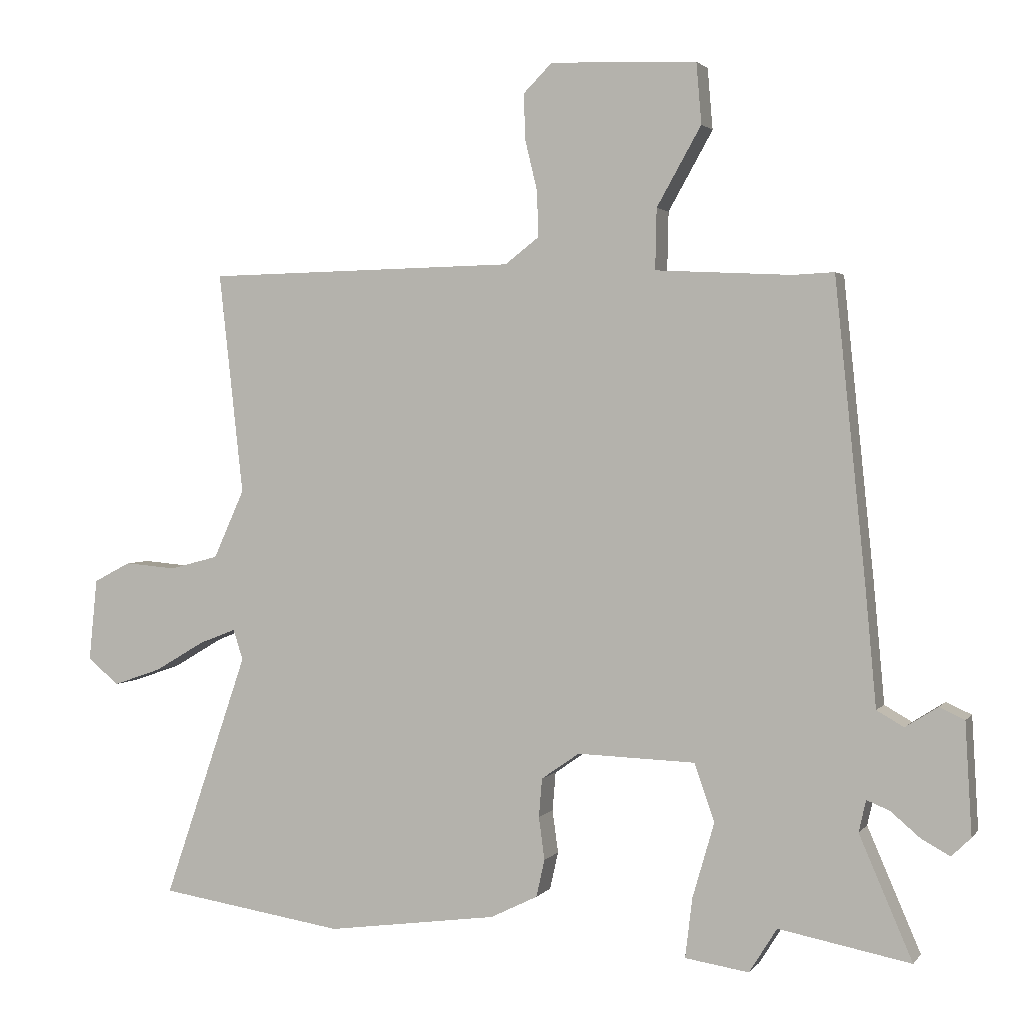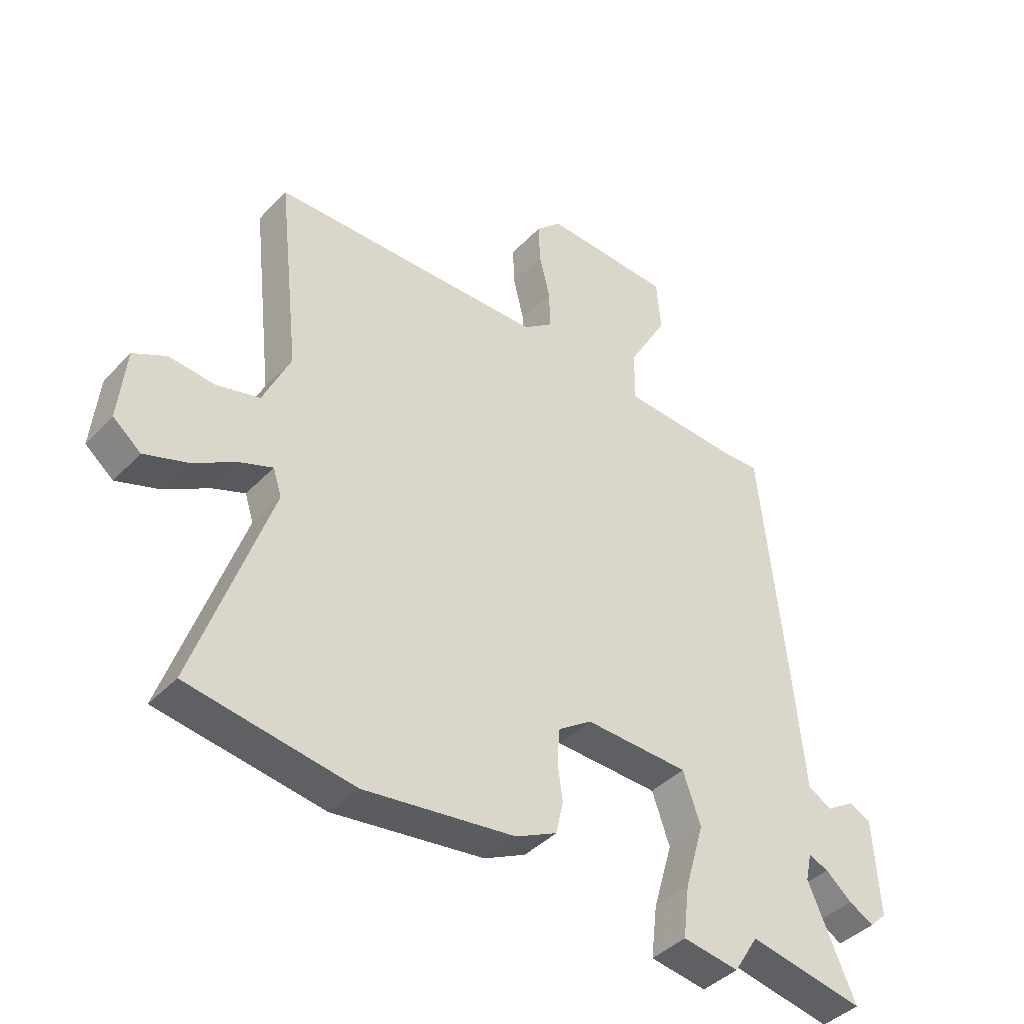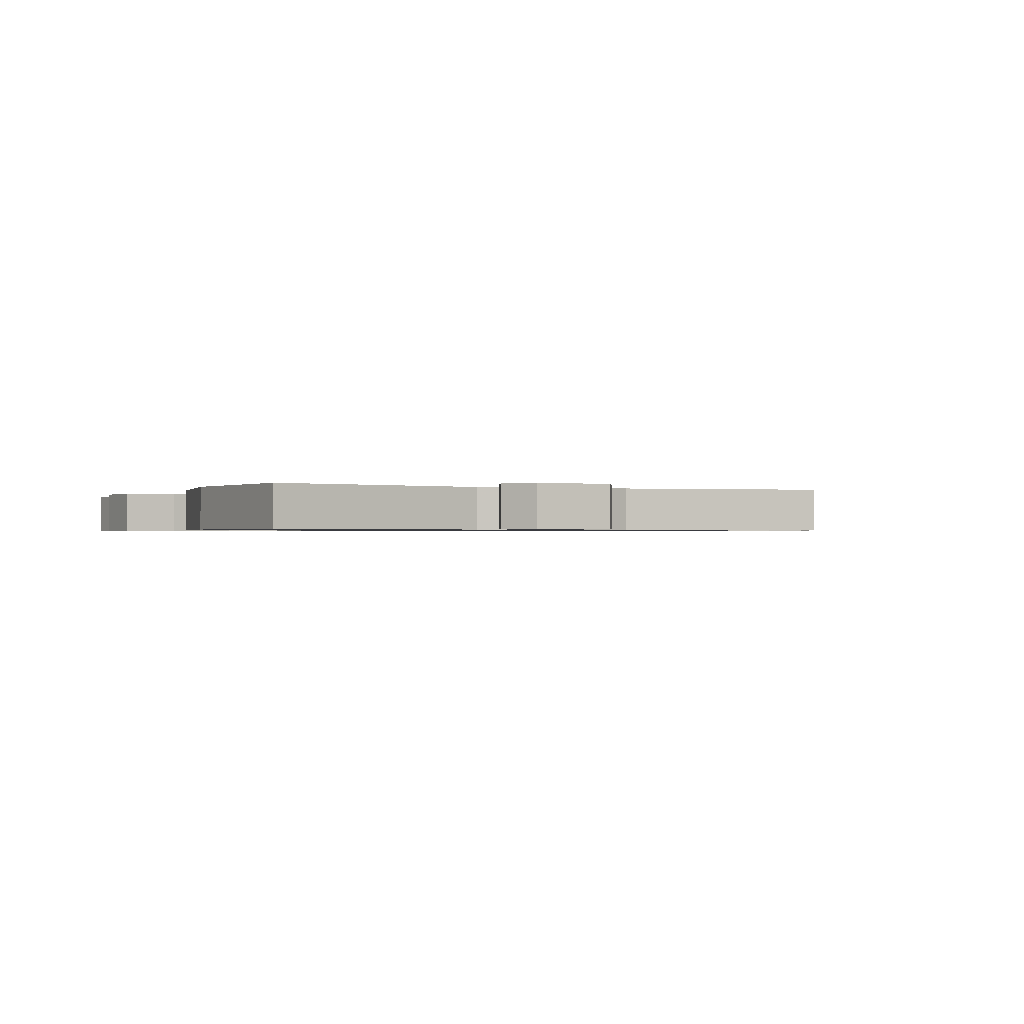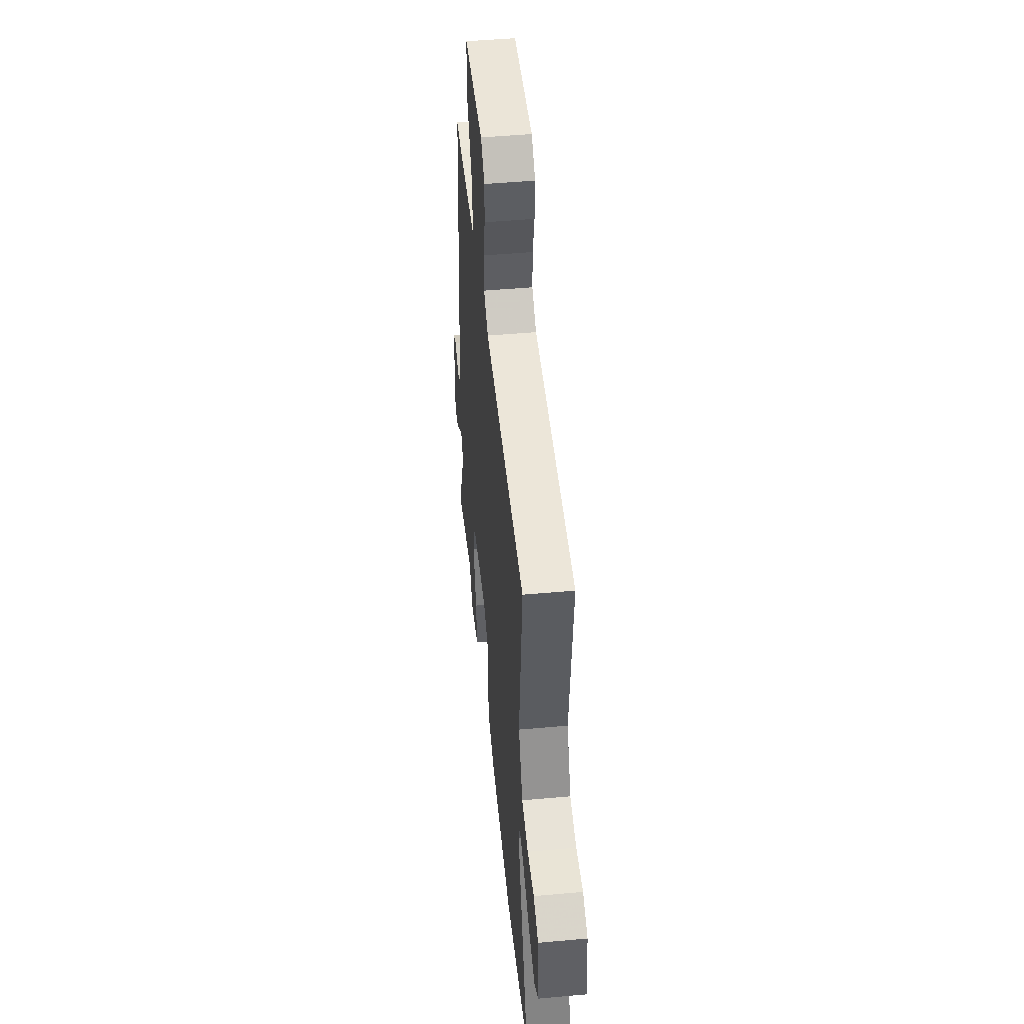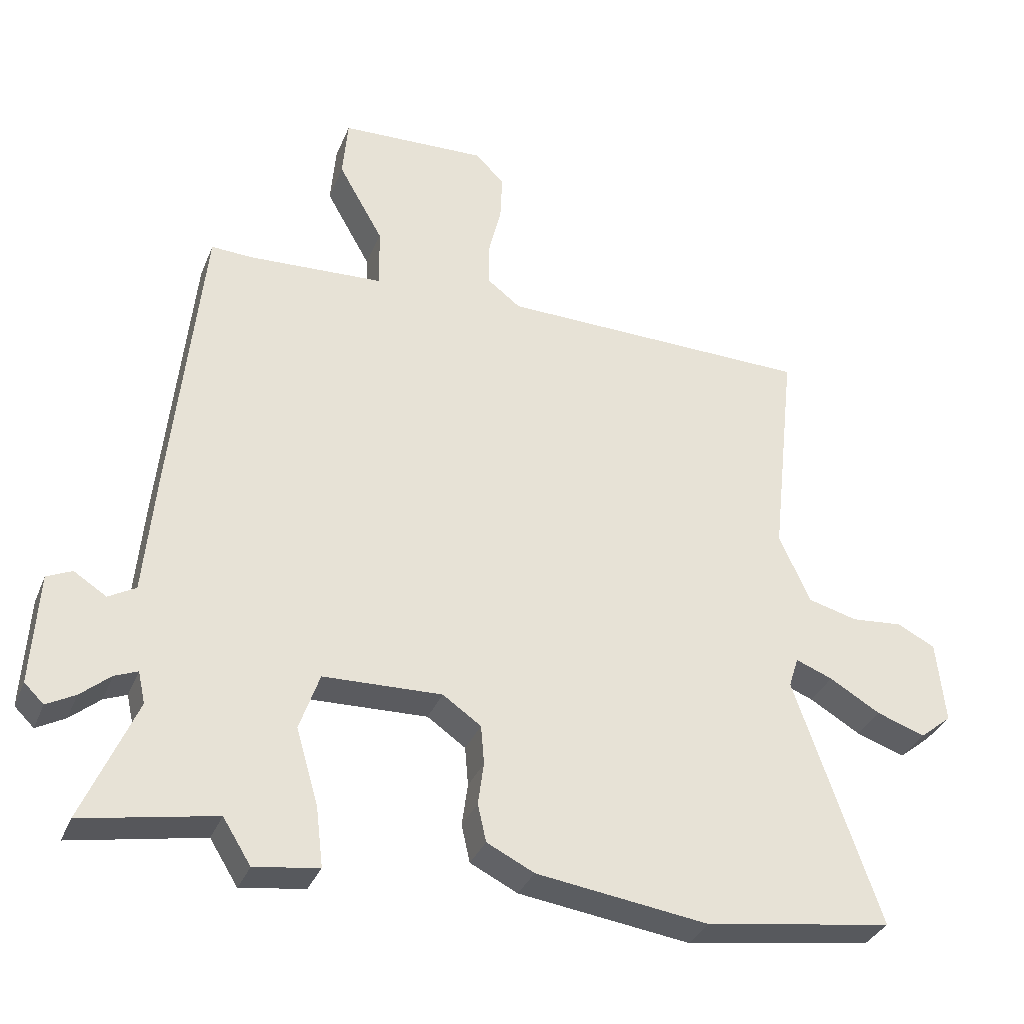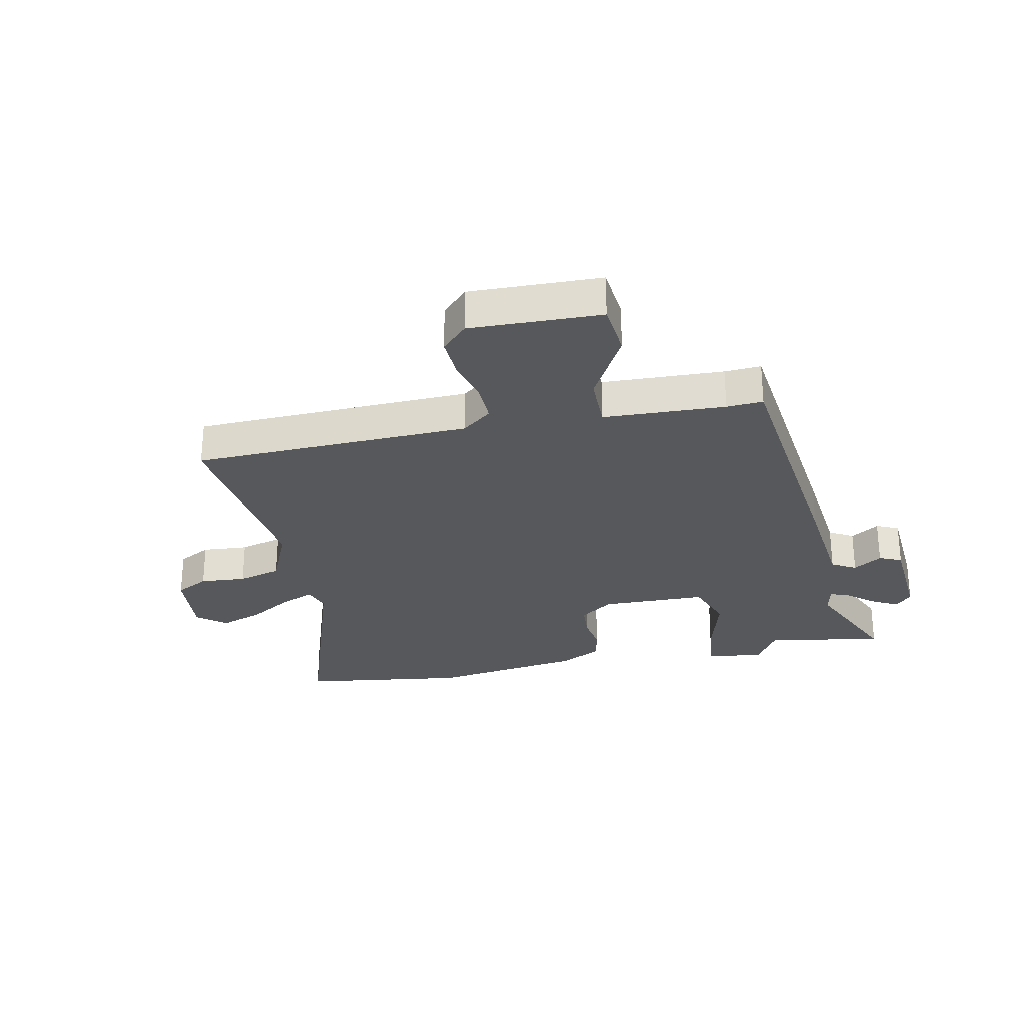
<metadata>
{"format":"obj","ext":"obj","renderer":"f3d","projection":"perspective","resolution":1024,"background":"white","views":[{"elev":2.0,"azim":18.5,"up":"+Z"},{"elev":-41.2,"azim":-38.9,"up":"+Z"},{"elev":-0.7,"azim":-111.9,"up":"+Y"},{"elev":48.0,"azim":-95.8,"up":"+Z"},{"elev":-33.9,"azim":159.9,"up":"+Z"},{"elev":-27.9,"azim":12.5,"up":"+Y"}]}
</metadata>
<code>
v -0.316 0.07 -0.528
v -0.605 0.07 -0.484
v -0.474 0.07 -0.103
v -0.489 0.07 -0.056
v -0.546 0.07 -0.078
v -0.624 0.07 -0.124
v -0.699 0.07 -0.15
v -0.748 0.07 -0.11
v -0.735 0.07 0.018
v -0.677 0.07 0.048
v -0.597 0.07 0.041
v -0.521 0.07 0.061
v -0.473 0.07 0.167
v -0.511 0.07 0.511
v -0.028 0.07 0.52
v 0.024 0.07 0.56
v 0.023 0.07 0.629
v 0.004 0.07 0.708
v 0.001 0.07 0.78
v 0.046 0.07 0.825
v 0.273 0.07 0.816
v 0.281 0.07 0.722
v 0.212 0.07 0.6
v 0.21 0.07 0.506
v 0.421 0.07 0.495
v 0.484 0.07 0.498
v 0.531 0.07 0.039
v 0.548 0.07 -0.147
v 0.59 0.07 -0.171
v 0.64 0.07 -0.139
v 0.679 0.07 -0.157
v 0.689 0.07 -0.329
v 0.659 0.07 -0.358
v 0.615 0.07 -0.334
v 0.569 0.07 -0.295
v 0.534 0.07 -0.281
v 0.523 0.07 -0.33
v 0.605 0.07 -0.52
v 0.401 0.07 -0.481
v 0.358 0.07 -0.55
v 0.259 0.07 -0.535
v 0.27 0.07 -0.443
v 0.304 0.07 -0.326
v 0.273 0.07 -0.237
v 0.09 0.07 -0.231
v 0.031 0.07 -0.272
v 0.026 0.07 -0.332
v 0.035 0.07 -0.398
v 0.022 0.07 -0.456
v -0.051 0.07 -0.492
v -0.316 0 -0.528
v -0.605 0 -0.484
v -0.474 0 -0.103
v -0.489 0 -0.056
v -0.546 0 -0.078
v -0.624 0 -0.124
v -0.699 0 -0.15
v -0.748 0 -0.11
v -0.735 0 0.018
v -0.677 0 0.048
v -0.597 0 0.041
v -0.521 0 0.061
v -0.473 0 0.167
v -0.511 0 0.511
v -0.028 0 0.52
v 0.024 0 0.56
v 0.023 0 0.629
v 0.004 0 0.708
v 0.001 0 0.78
v 0.046 0 0.825
v 0.273 0 0.816
v 0.281 0 0.722
v 0.212 0 0.6
v 0.21 0 0.506
v 0.421 0 0.495
v 0.484 0 0.498
v 0.531 0 0.039
v 0.548 0 -0.147
v 0.59 0 -0.171
v 0.64 0 -0.139
v 0.679 0 -0.157
v 0.689 0 -0.329
v 0.659 0 -0.358
v 0.615 0 -0.334
v 0.569 0 -0.295
v 0.534 0 -0.281
v 0.523 0 -0.33
v 0.605 0 -0.52
v 0.401 0 -0.481
v 0.358 0 -0.55
v 0.259 0 -0.535
v 0.27 0 -0.443
v 0.304 0 -0.326
v 0.273 0 -0.237
v 0.09 0 -0.231
v 0.031 0 -0.272
v 0.026 0 -0.332
v 0.035 0 -0.398
v 0.022 0 -0.456
v -0.051 0 -0.492
f 1 2 3
f 50 1 3
f 49 50 3
f 48 49 3
f 47 48 3
f 46 47 3 4
f 45 46 4
f 44 45 4
f 41 42 43
f 40 41 43
f 39 40 43
f 39 43 44
f 38 39 44
f 37 38 44
f 36 37 44
f 33 34 35
f 32 33 35
f 31 32 35
f 30 31 35
f 29 30 35
f 28 29 35 36
f 36 44 4
f 28 36 4
f 27 28 4
f 26 27 4
f 25 26 4
f 21 22 23
f 20 21 23
f 19 20 23
f 18 19 23
f 17 18 23
f 16 17 23 24
f 15 16 24
f 13 14 15 24
f 25 4 5
f 24 25 5
f 13 24 5
f 12 13 5
f 9 10 11
f 8 9 11
f 8 11 12
f 7 8 12
f 6 7 12
f 5 6 12
f 53 52 51
f 53 51 100
f 53 100 99
f 53 99 98
f 53 98 97
f 54 53 97 96
f 54 96 95
f 54 95 94
f 93 92 91
f 93 91 90
f 93 90 89
f 94 93 89
f 94 89 88
f 94 88 87
f 94 87 86
f 85 84 83
f 85 83 82
f 85 82 81
f 85 81 80
f 85 80 79
f 86 85 79 78
f 54 94 86
f 54 86 78
f 54 78 77
f 54 77 76
f 54 76 75
f 73 72 71
f 73 71 70
f 73 70 69
f 73 69 68
f 73 68 67
f 74 73 67 66
f 74 66 65
f 74 65 64 63
f 55 54 75
f 55 75 74
f 55 74 63
f 55 63 62
f 61 60 59
f 61 59 58
f 62 61 58
f 62 58 57
f 62 57 56
f 62 56 55
f 1 51 52 2
f 2 52 53 3
f 3 53 54 4
f 4 54 55 5
f 5 55 56 6
f 6 56 57 7
f 7 57 58 8
f 8 58 59 9
f 9 59 60 10
f 10 60 61 11
f 11 61 62 12
f 12 62 63 13
f 13 63 64 14
f 14 64 65 15
f 15 65 66 16
f 16 66 67 17
f 17 67 68 18
f 18 68 69 19
f 19 69 70 20
f 20 70 71 21
f 21 71 72 22
f 22 72 73 23
f 23 73 74 24
f 24 74 75 25
f 25 75 76 26
f 26 76 77 27
f 27 77 78 28
f 28 78 79 29
f 29 79 80 30
f 30 80 81 31
f 31 81 82 32
f 32 82 83 33
f 33 83 84 34
f 34 84 85 35
f 35 85 86 36
f 36 86 87 37
f 37 87 88 38
f 38 88 89 39
f 39 89 90 40
f 40 90 91 41
f 41 91 92 42
f 42 92 93 43
f 43 93 94 44
f 44 94 95 45
f 45 95 96 46
f 46 96 97 47
f 47 97 98 48
f 48 98 99 49
f 49 99 100 50
f 50 100 51 1

</code>
